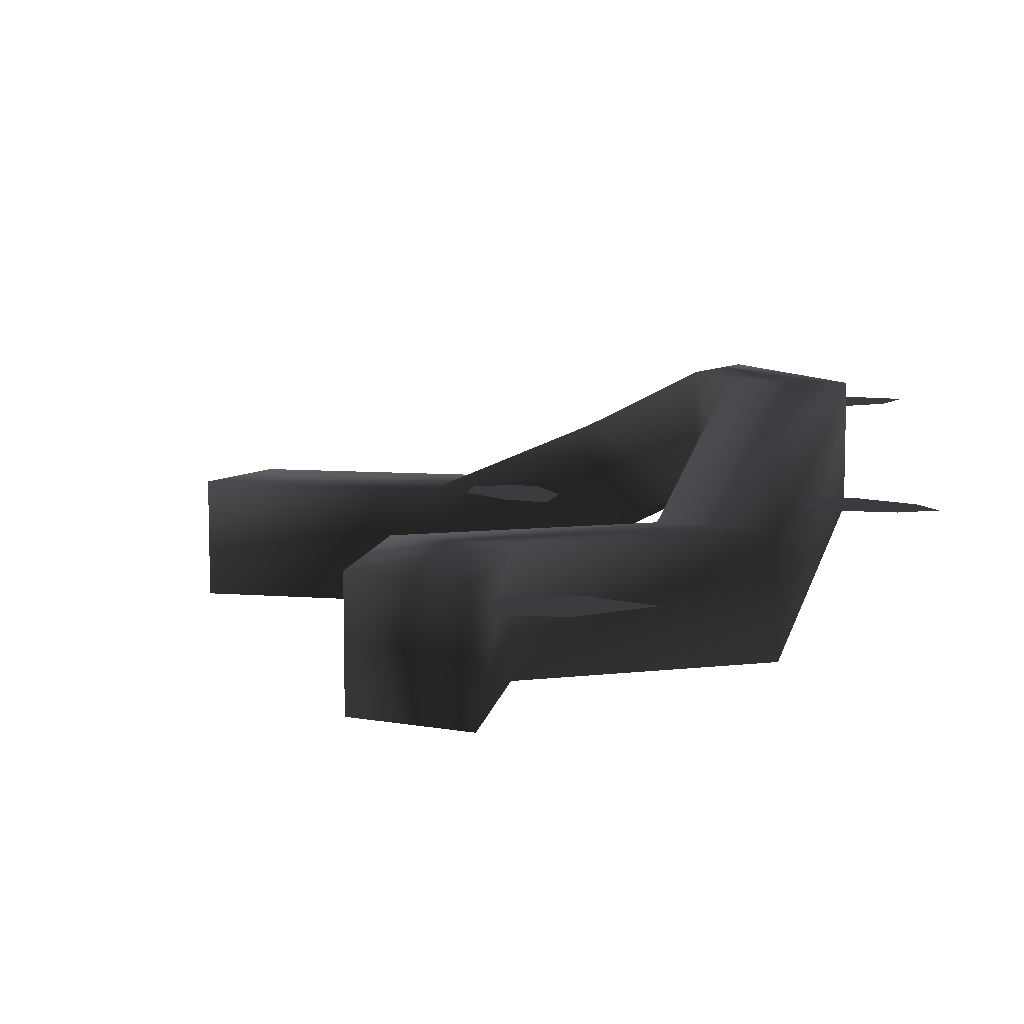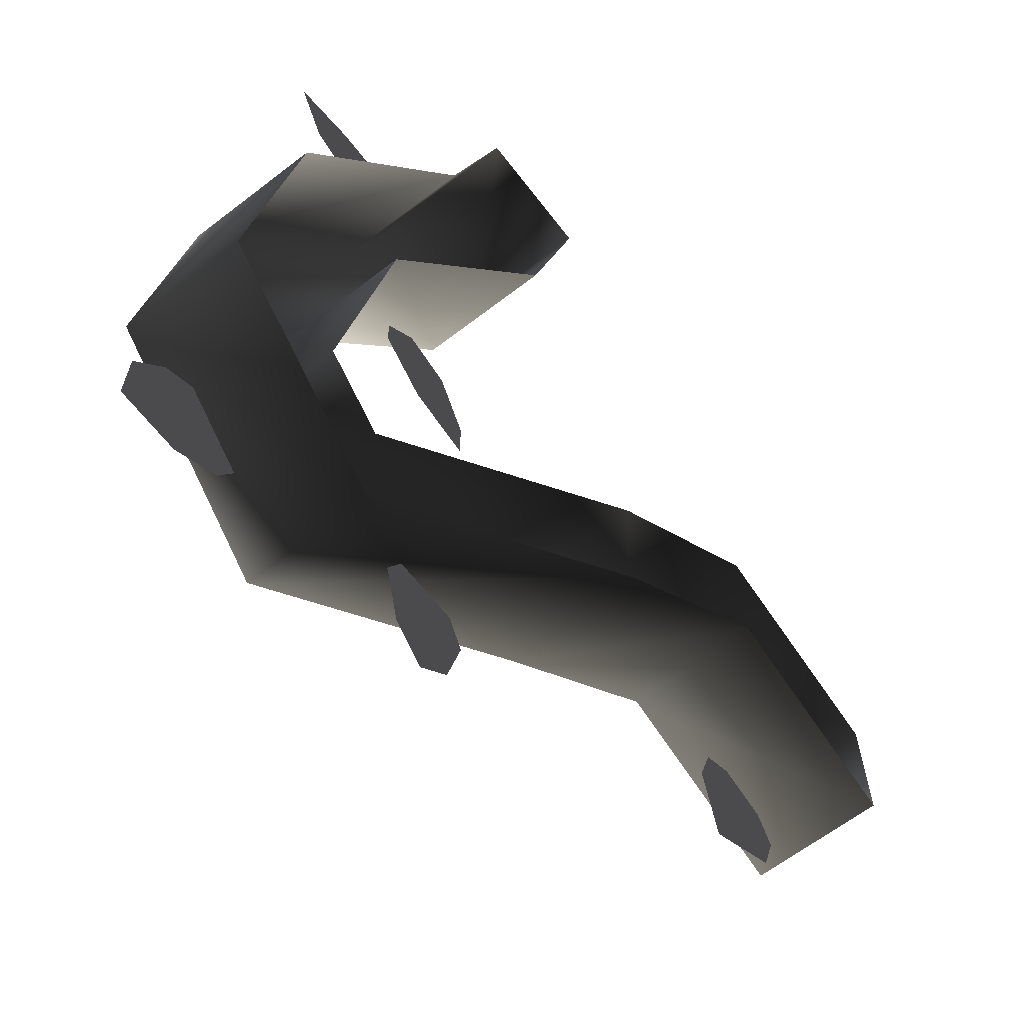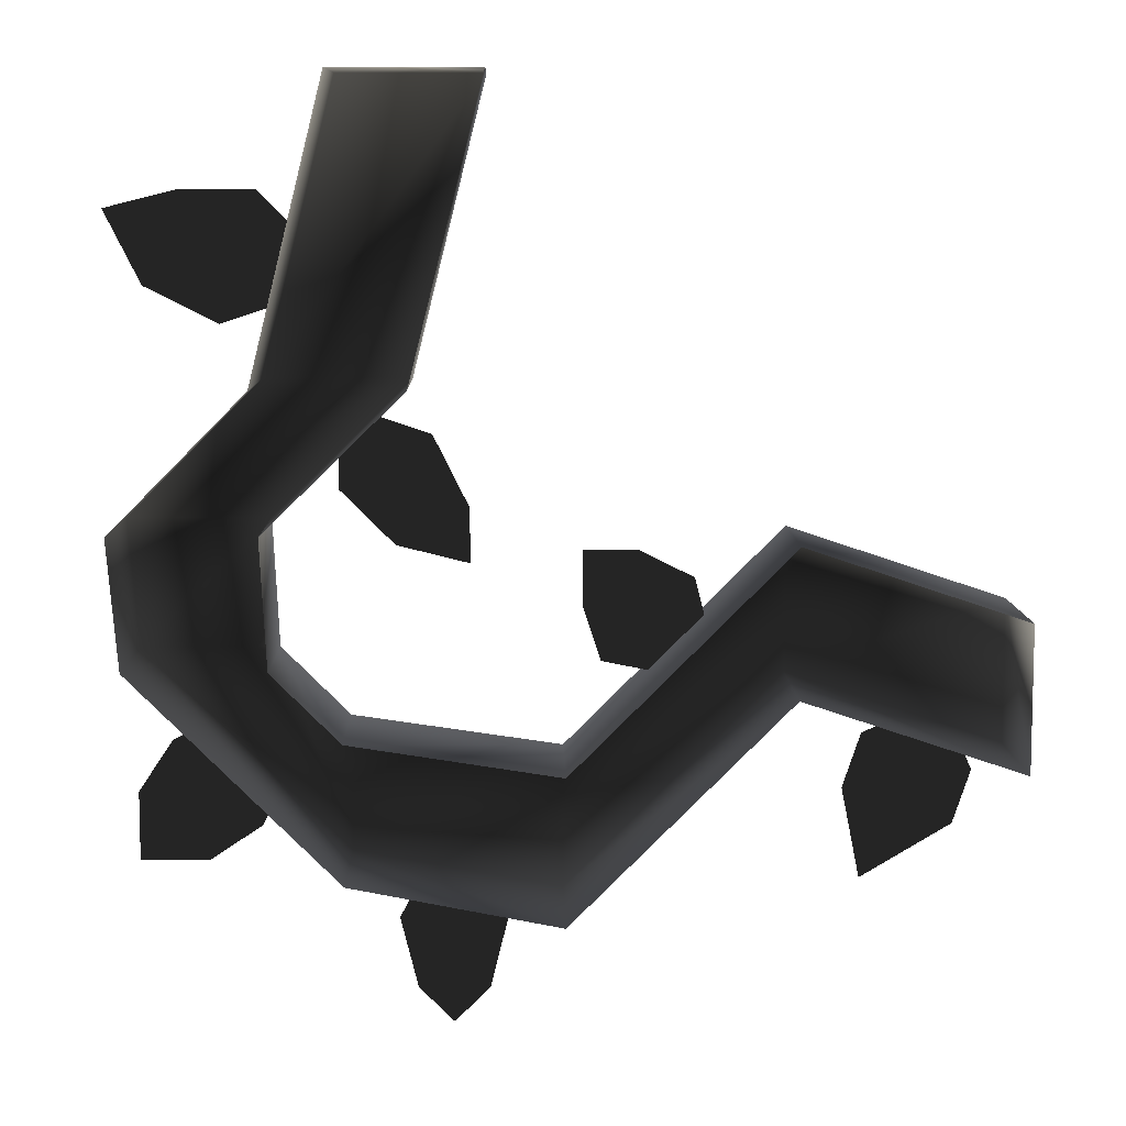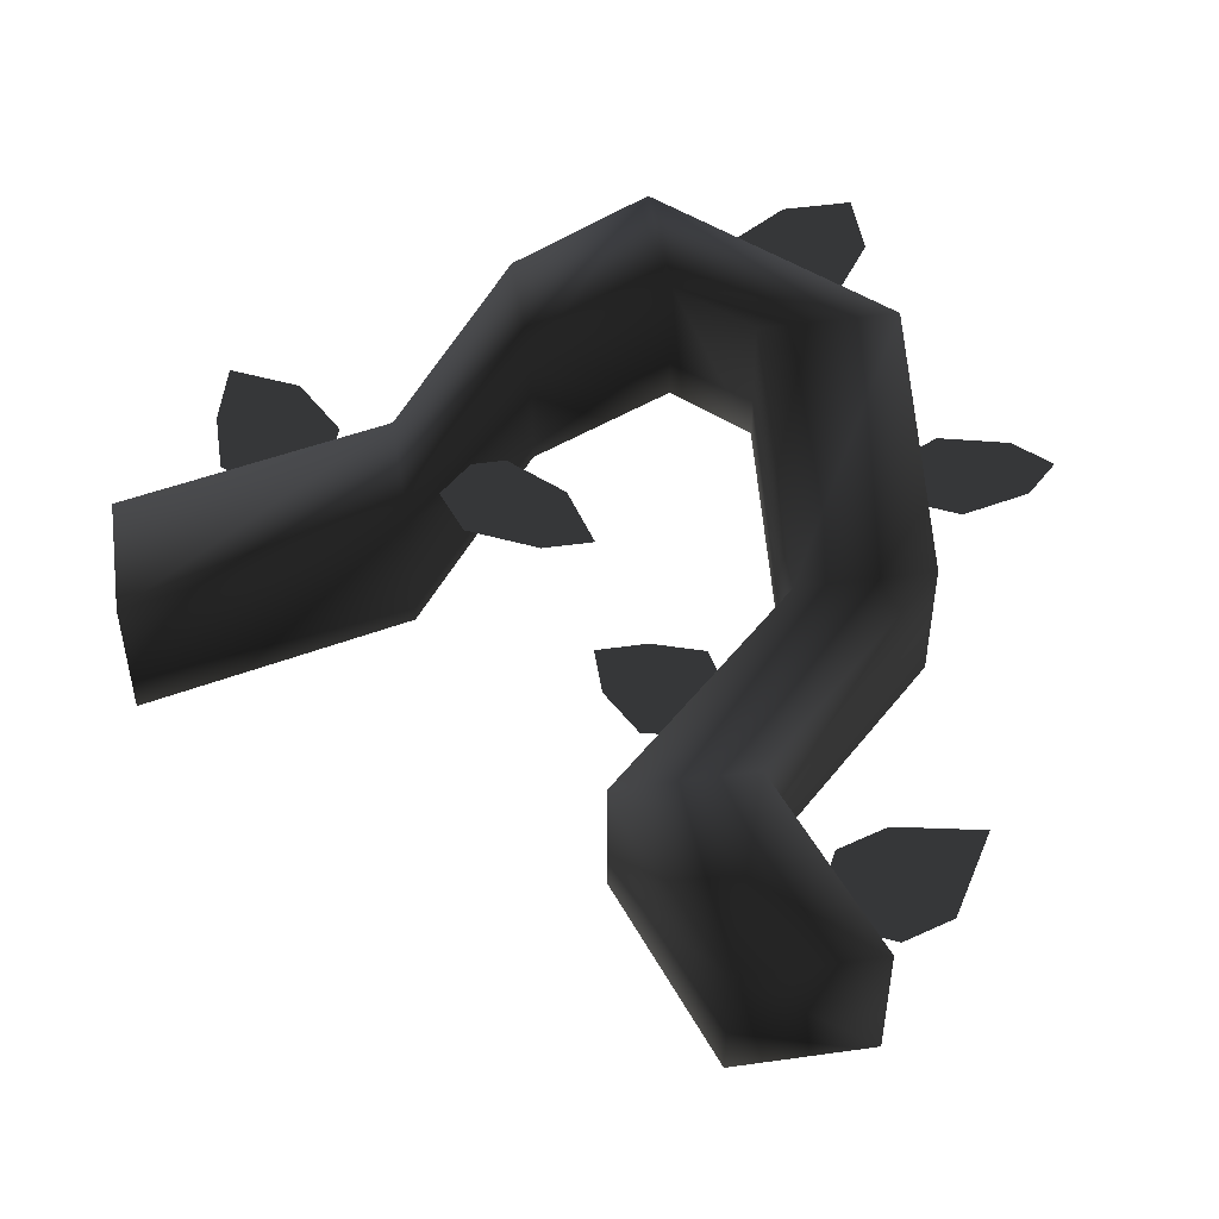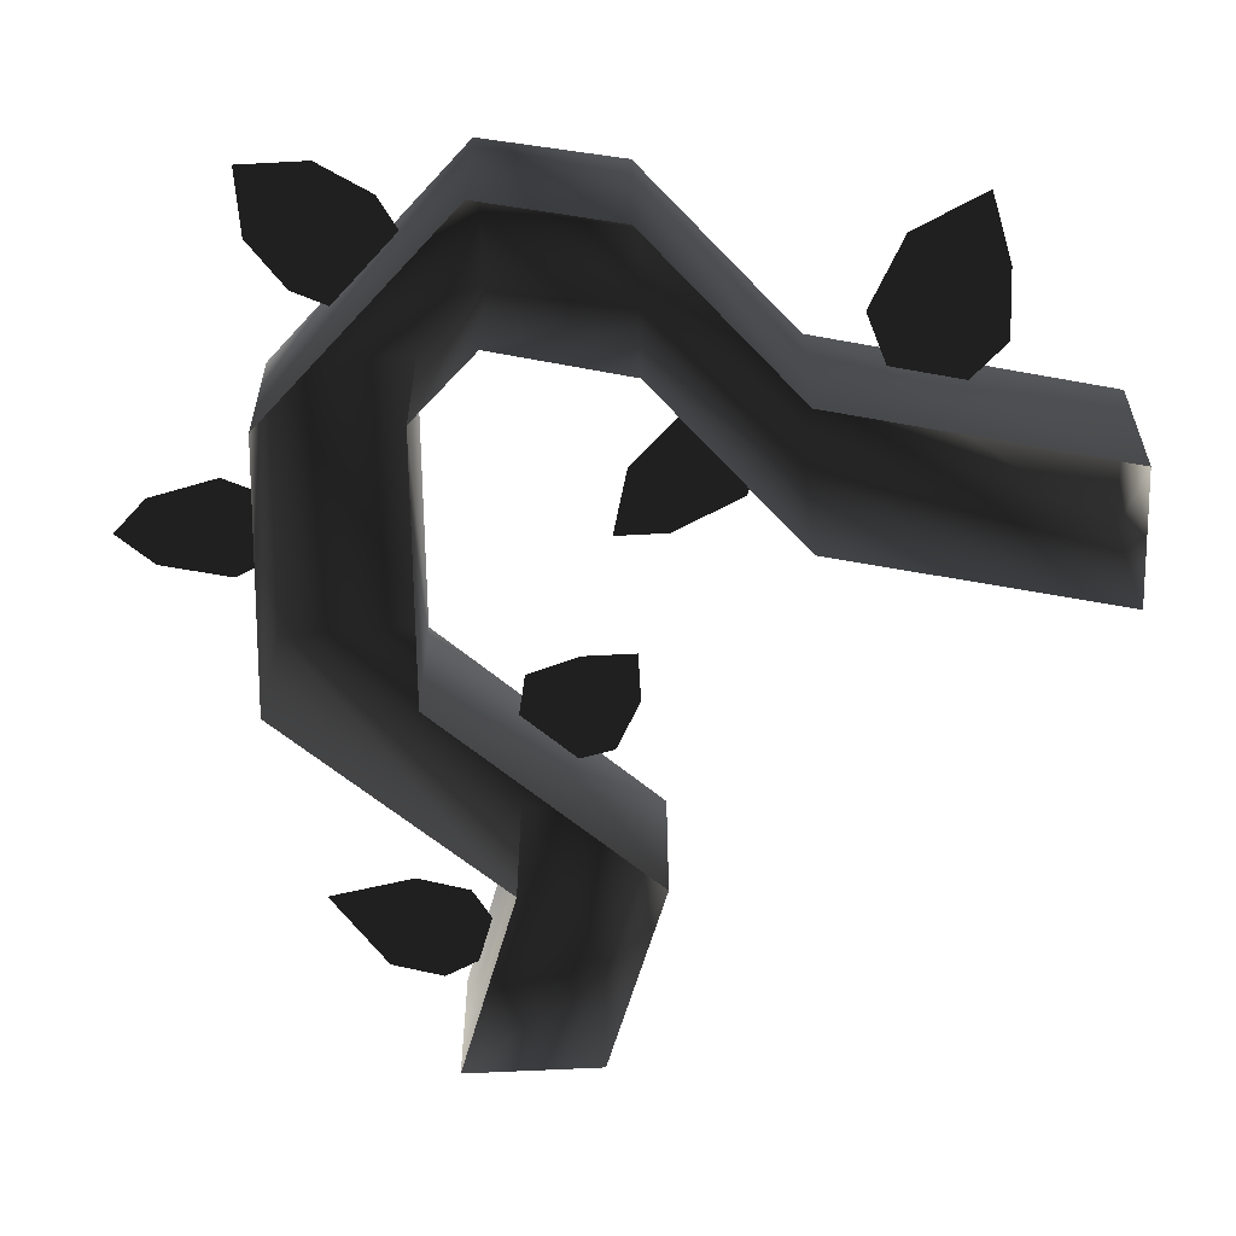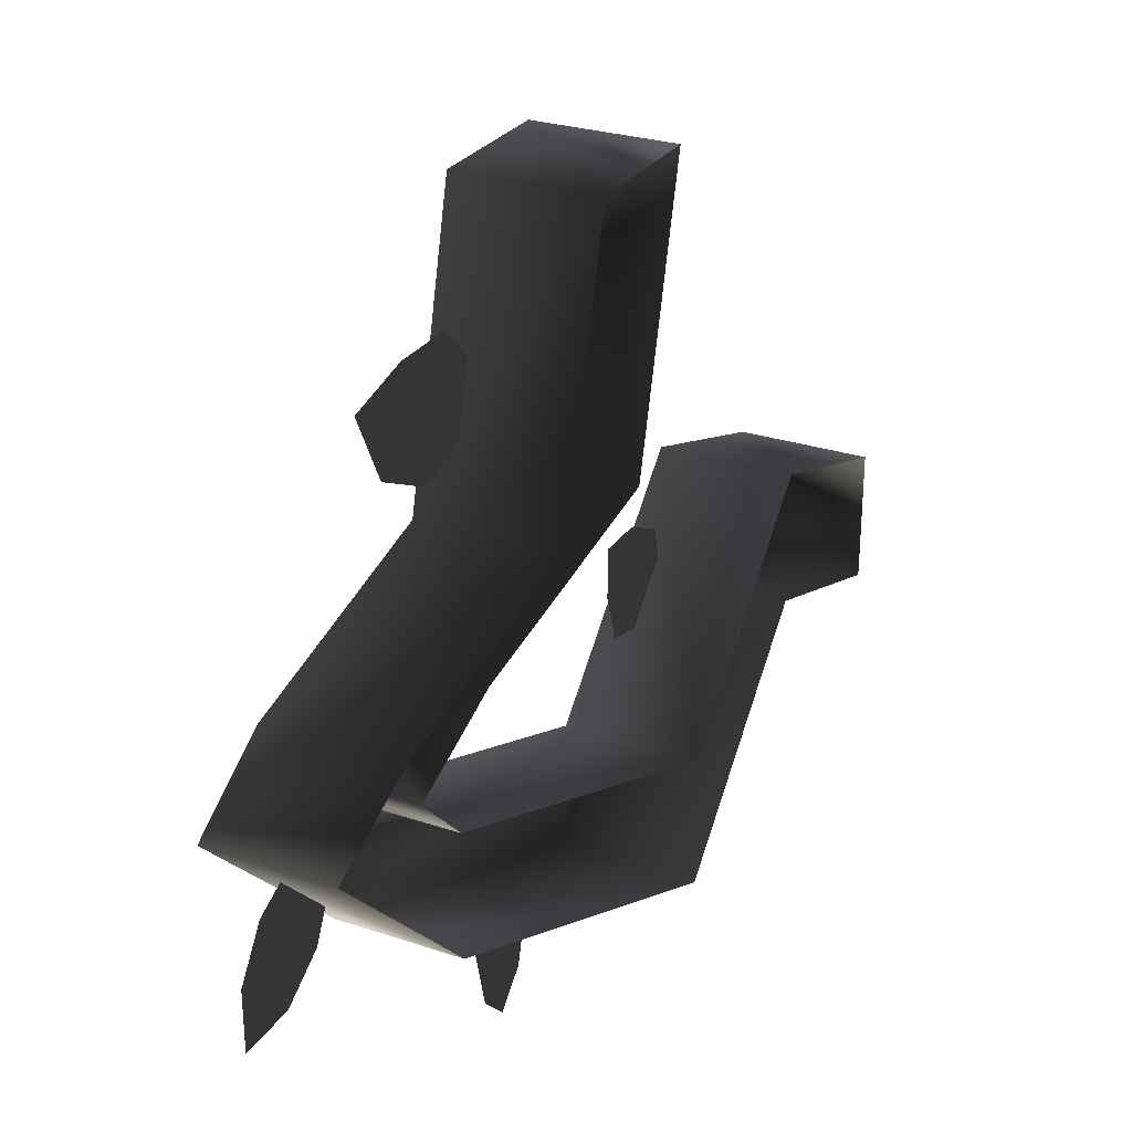
<metadata>
{"format":"obj","ext":"obj","renderer":"f3d","projection":"perspective","resolution":1024,"background":"white","views":[{"elev":8.1,"azim":116.8,"up":"+Y"},{"elev":-64.3,"azim":-52.3,"up":"+Z"},{"elev":8.7,"azim":-1.1,"up":"+Z"},{"elev":48.3,"azim":81.1,"up":"+Y"},{"elev":-58.1,"azim":-86.8,"up":"+Y"},{"elev":27.8,"azim":-63.2,"up":"+Z"}]}
</metadata>
<code>
v 64 16 8
v 64 -1.694e-21 8
v 40 -5.082e-21 16
v 40 16 16
v 40 1.863e-20 1.907e-06
v 40 16 1.907e-06
v 16 16 -24
v 16 1.694e-21 -24
v 40 16 -9.537e-07
v 40 -4.405e-20 -9.537e-07
v 64 -5.76e-20 -8
v 64 16 -8
v 16 0 -8
v 16 16 -8
v 40 16 16
v 40 5.082e-21 16
v 8 4.235e-21 64
v 8 16 64
v -1.431e-06 16 32
v -1.431e-06 4.235e-21 32
v -16 8 16
v 0 3.388e-21 32
v 0 16 32
v -16 24 16
v -16 0 32
v -32 8 16
v -32 24 16
v -16 16 32
v -16 16 0
v -16 8 16
v -16 24 16
v -16 32 0
v -32 8 16
v -32 16 0
v -32 32 0
v -32 24 16
v -8 16 -8
v -16 16 0
v -16 32 0
v -8 32 -8
v -8 16 -24
v -8 32 -24
v -32 32 0
v -32 16 0
v 64 16 8
v 40 16 16
v 40 16 5.684e-14
v 64 16 -8
v -8 32 -24
v -8 16 -24
v 16 2.918e-09 -24
v 16 16 -24
v 16 16 -8
v 16 0 -8
v -8 16 -8
v -8 32 -8
v 0 16 32
v -16 16 32
v -32 24 16
v -16 24 16
v -8 -1.694e-21 64
v -16 0 32
v -8 16 64
v 8 16 64
v -8 16 64
v -16 16 32
v 4.963e-24 16 32
v -32 32 0
v -16 32 0
v -32 32 0
v -8 32 -24
v -8 32 -8
v 16 16 -8
v -8 32 -24
v 16 16 -24
v 16 16 -8
v 16 16 -24
v 58 12 -6
v 52 12 -4
v 48 12 -6
v 46 12 -12
v 48 12 -22
v 58 12 -16
v 60 12 -10
v 31 12 7
v 30 12 11
v 24 12 14
v 18 12 14
v 18 12 8
v 20 12 2
v 25 12 1
v 8 18 -24
v -3.309e-24 18 -24
v -2 18 -28
v -3.309e-24 18 -36
v 4 18 -40
v 8 18 -36
v 10 18 -28
v -16 28 -16
v -24 28 -8
v -28 28 -10
v -32 28 -16
v -32 28 -24
v -24 28 -24
v -18 28 -20
v -4 16 28
v -8 16 24
v -8 16 20
v -2 16 14
v 6 16 12
v 6 16 18
v 2 16 26
v -12 12 48
v -16 12 52
v -24 12 52
v -32 12 50
v -28 12 42
v -20 12 38
v -14 12 40
v 8 0 64
v -8 0 64
v -8 16 64
v 64 0 -8
v 64 0 8
v 64 16 8
f 1/0 2/0 3/0
f 1/0 3/0 4/0
f 5/0 6/0 7/0
f 5/0 7/0 8/0
f 9/0 10/0 11/0
f 9/0 11/0 12/0
f 13/0 14/0 15/0
f 13/0 15/0 16/0
f 17/0 18/0 19/0
f 17/0 19/0 20/0
f 21/0 22/0 23/0
f 21/0 23/0 24/0
f 25/0 26/0 27/0
f 25/0 27/0 28/0
f 29/0 30/0 31/0
f 29/0 31/0 32/0
f 33/0 34/0 35/0
f 33/0 35/0 36/0
f 37/0 38/0 39/0
f 37/0 39/0 40/0
f 41/0 42/0 43/0
f 41/0 43/0 44/0
f 45/0 46/0 47/0
f 45/0 47/0 48/0
f 49/0 50/0 51/0
f 49/0 51/0 52/0
f 53/0 54/0 55/0
f 53/0 55/0 56/0
f 57/0 58/0 59/0
f 57/0 59/0 60/0
f 61/0 62/0 58/0
f 61/0 58/0 63/0
f 64/0 65/0 66/0
f 64/0 66/0 67/0
f 60/0 59/0 68/0
f 60/0 68/0 69/0
f 39/0 70/0 71/0
f 39/0 71/0 72/0
f 73/0 56/0 74/0
f 73/0 74/0 75/0
f 47/0 46/0 76/0
f 47/0 76/0 77/0
f 78/0 79/0 80/0
f 78/0 80/0 81/0
f 78/0 81/0 82/0
f 78/0 82/0 83/0
f 78/0 83/0 84/0
f 85/0 86/0 87/0
f 85/0 87/0 88/0
f 85/0 88/0 89/0
f 85/0 89/0 90/0
f 85/0 90/0 91/0
f 92/0 93/0 94/0
f 92/0 94/0 95/0
f 92/0 95/0 96/0
f 92/0 96/0 97/0
f 92/0 97/0 98/0
f 99/0 100/0 101/0
f 99/0 101/0 102/0
f 99/0 102/0 103/0
f 99/0 103/0 104/0
f 99/0 104/0 105/0
f 106/0 107/0 108/0
f 106/0 108/0 109/0
f 106/0 109/0 110/0
f 106/0 110/0 111/0
f 106/0 111/0 112/0
f 113/0 114/0 115/0
f 113/0 115/0 116/0
f 113/0 116/0 117/0
f 113/0 117/0 118/0
f 113/0 118/0 119/0
f 18/0 120/0 121/0
f 18/0 121/0 122/0
f 123/0 124/0 125/0
f 123/0 125/0 12/0

</code>
